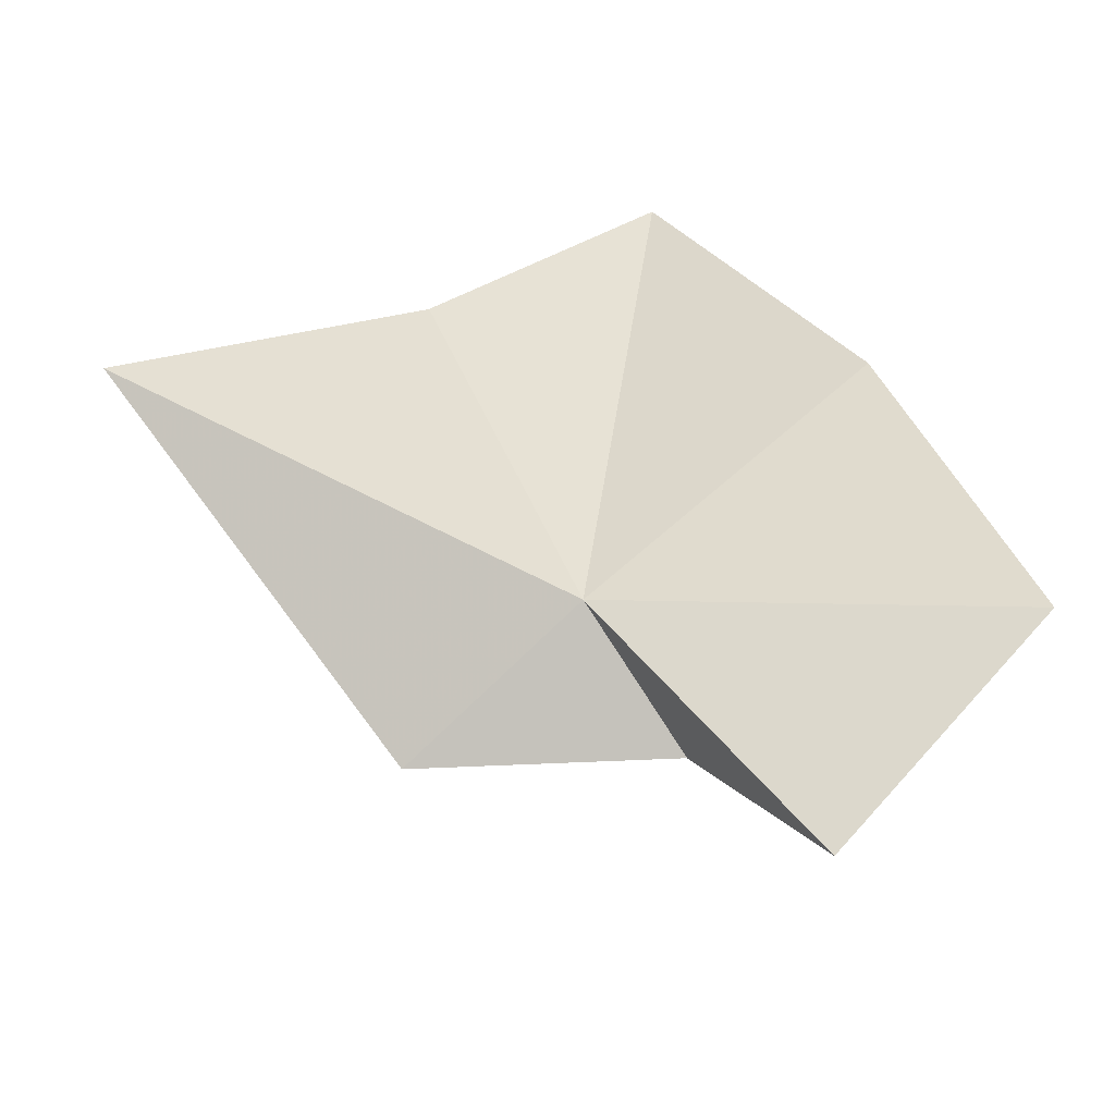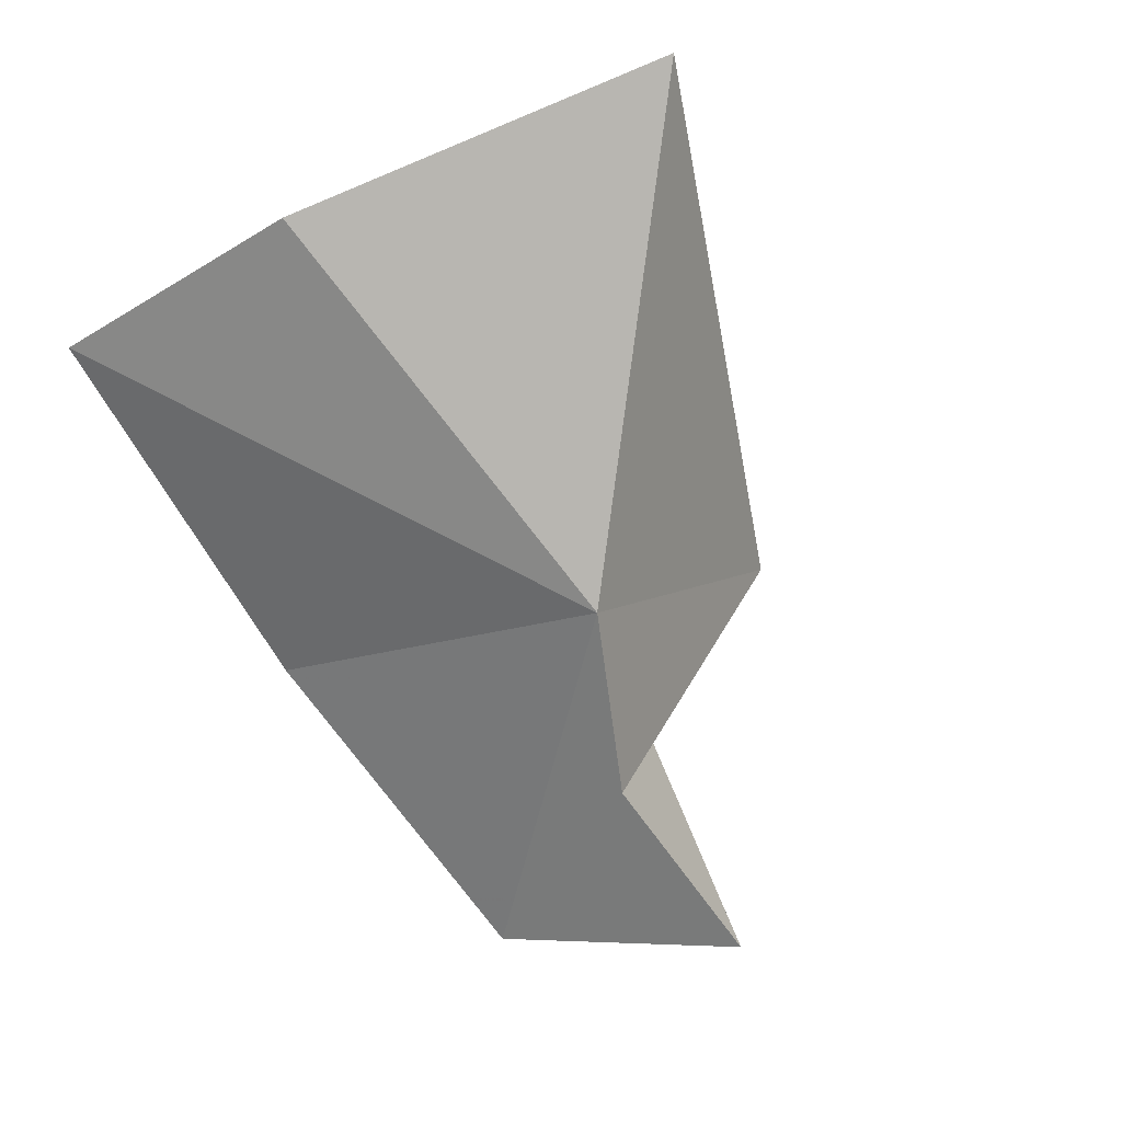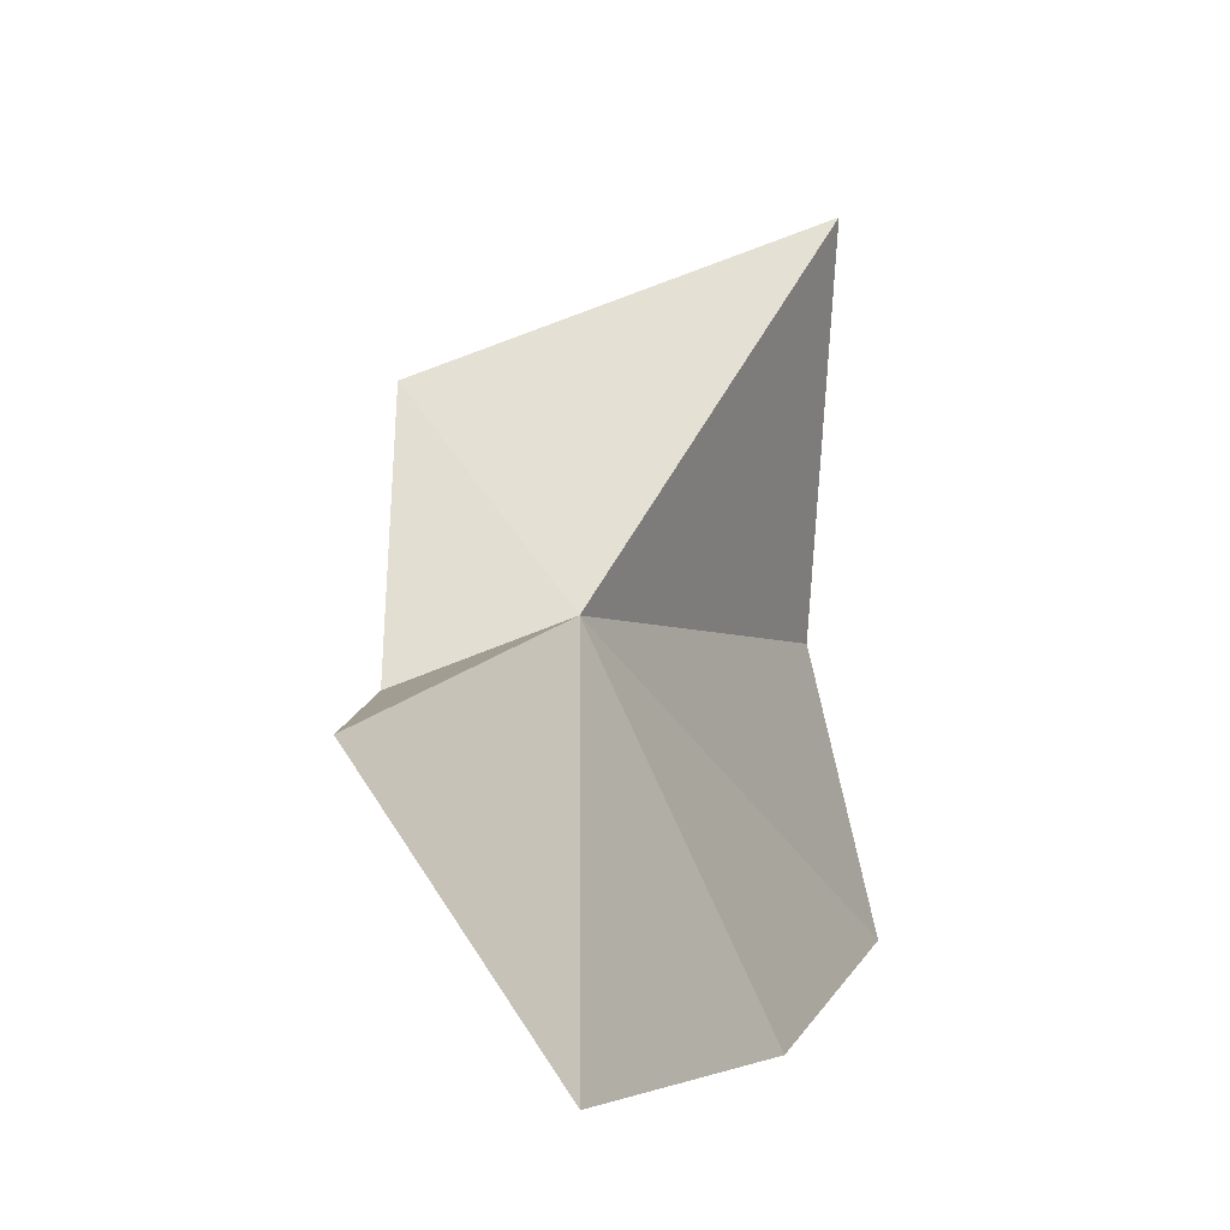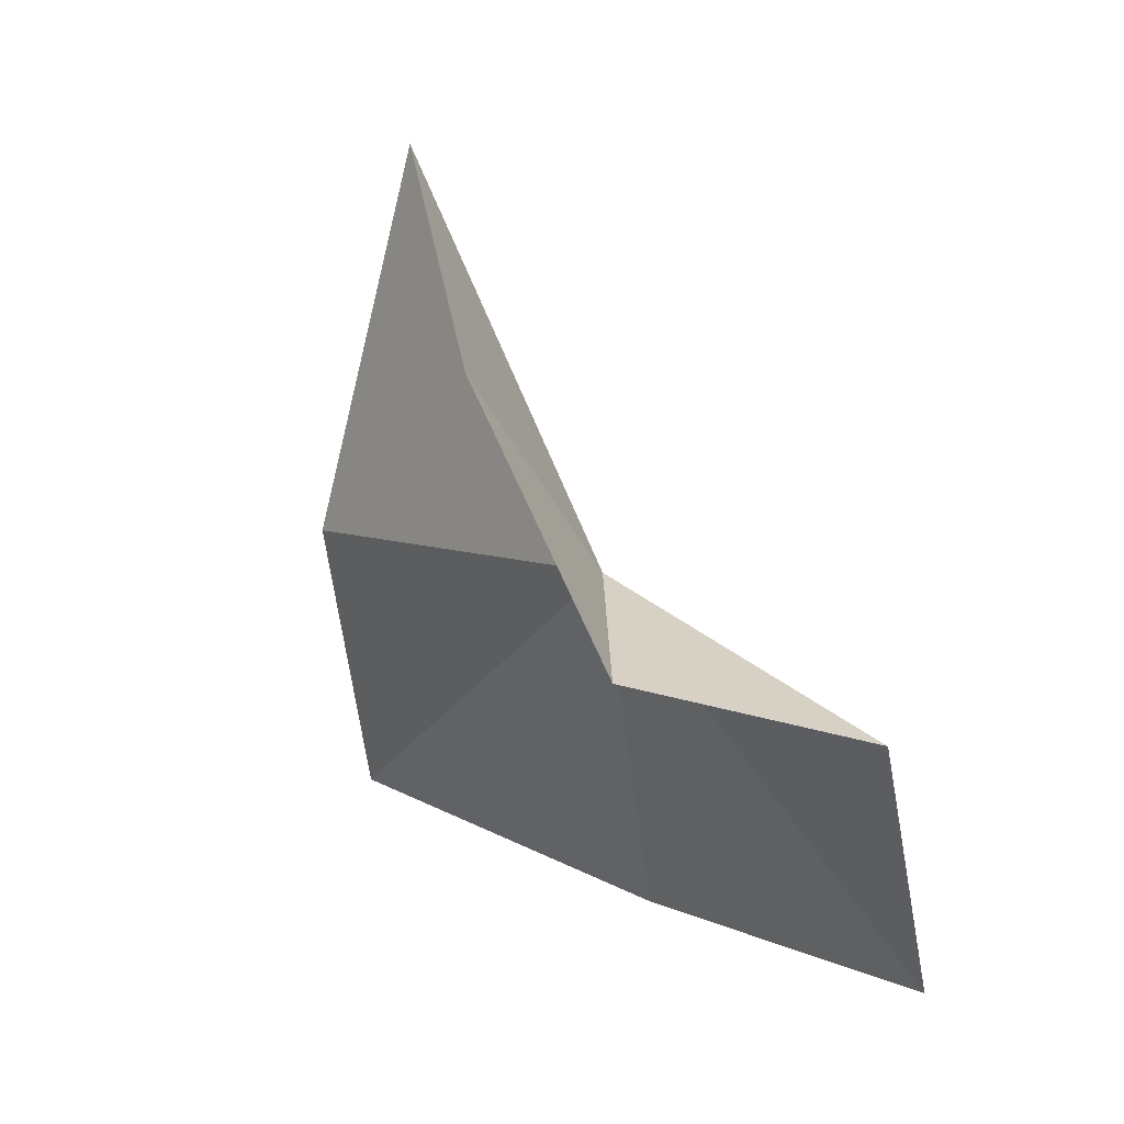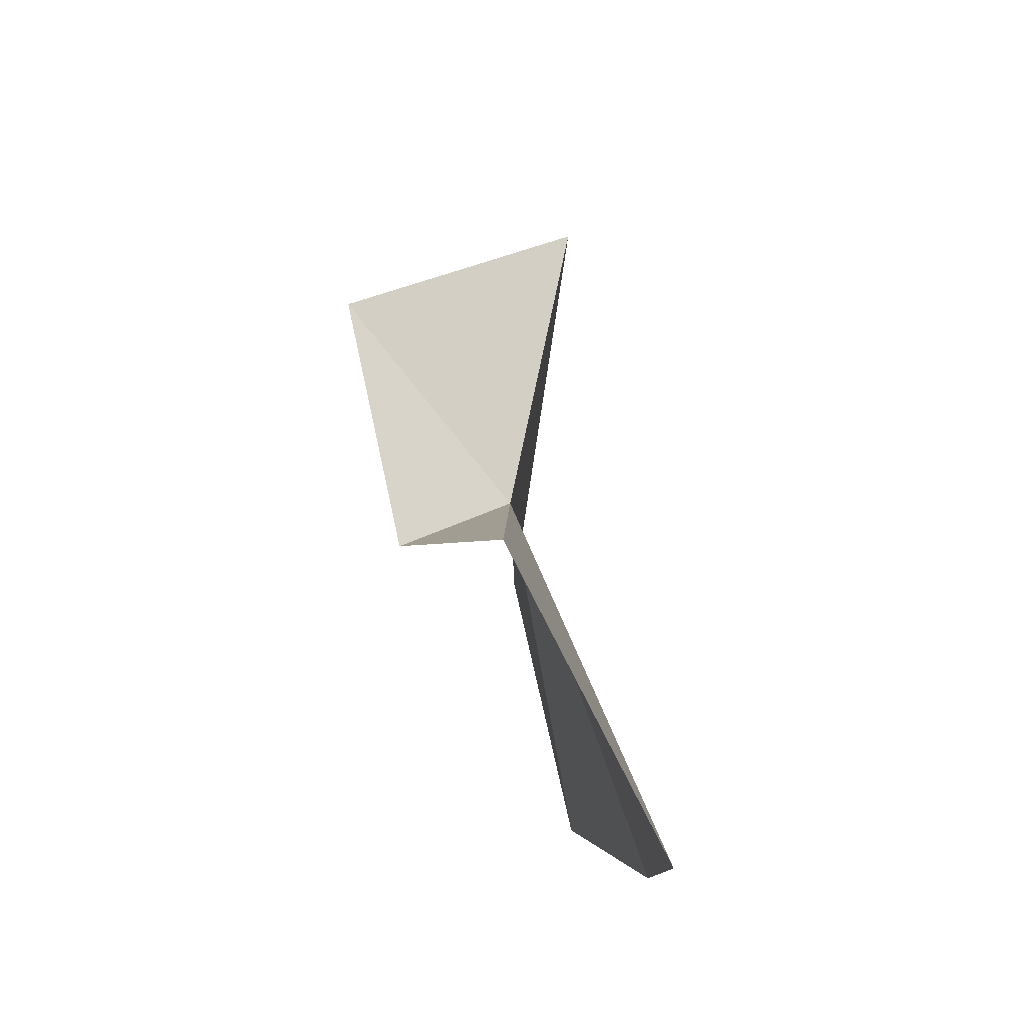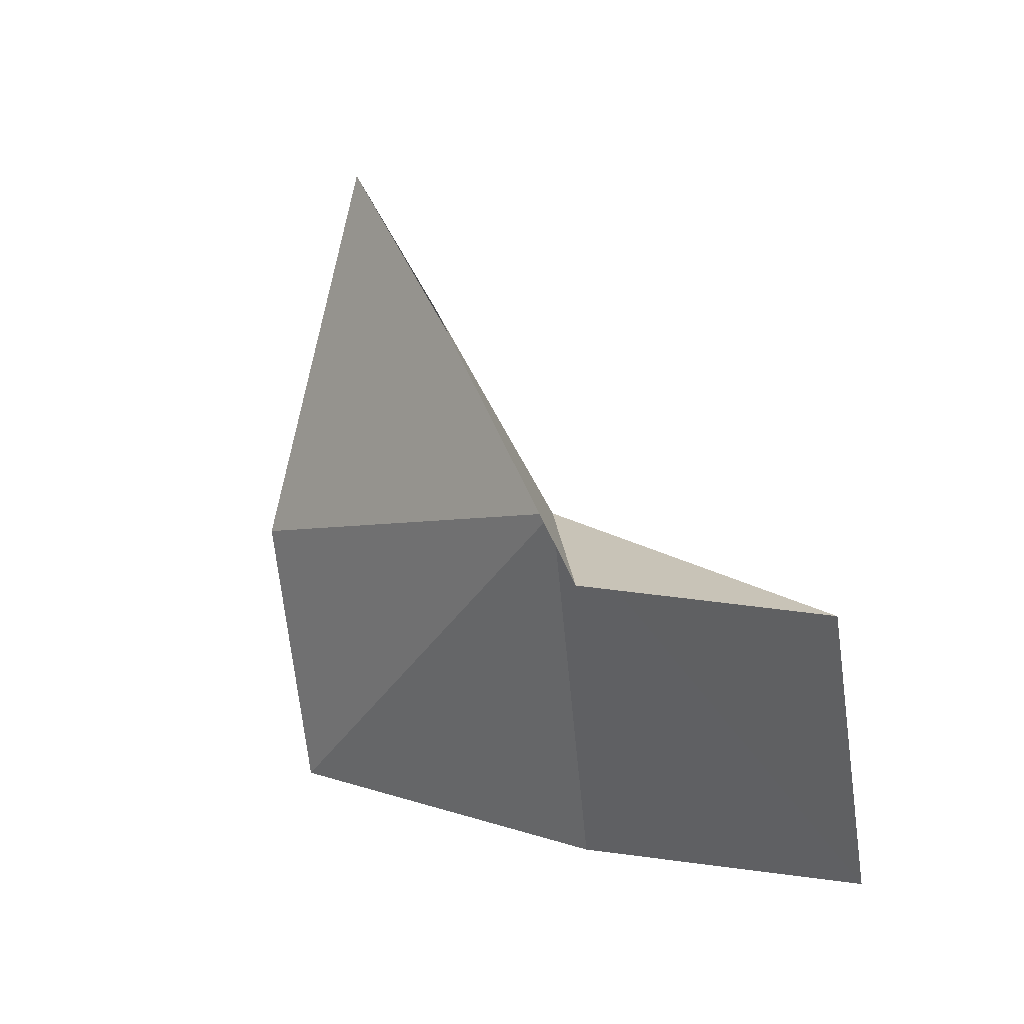
<metadata>
{"format":"obj","ext":"obj","renderer":"f3d","projection":"perspective","resolution":1024,"background":"white","views":[{"elev":29.0,"azim":64.5,"up":"+Y"},{"elev":-64.4,"azim":-55.1,"up":"+Y"},{"elev":1.6,"azim":101.6,"up":"+Z"},{"elev":11.6,"azim":40.9,"up":"+Z"},{"elev":-6.3,"azim":76.6,"up":"+Z"},{"elev":2.9,"azim":37.0,"up":"+Z"}]}
</metadata>
<code>
v 0.03692 -0.1254 0.02771
v 0.02395 -0.1204 0.019
v 0.02407 -0.1222 0.02664
v 0.02657 -0.1211 0.0373
v 0.04013 -0.1289 0.02623
v 0.0466 -0.1279 0.0258
v 0.03506 -0.1212 0.01806
v 0.03645 -0.1296 0.03281
v 0.045 -0.1237 0.01879
f 1 3 2
f 1 4 3
f 1 6 5
f 1 2 7
f 1 8 4
f 1 5 8
f 1 9 6
f 1 7 9

</code>
